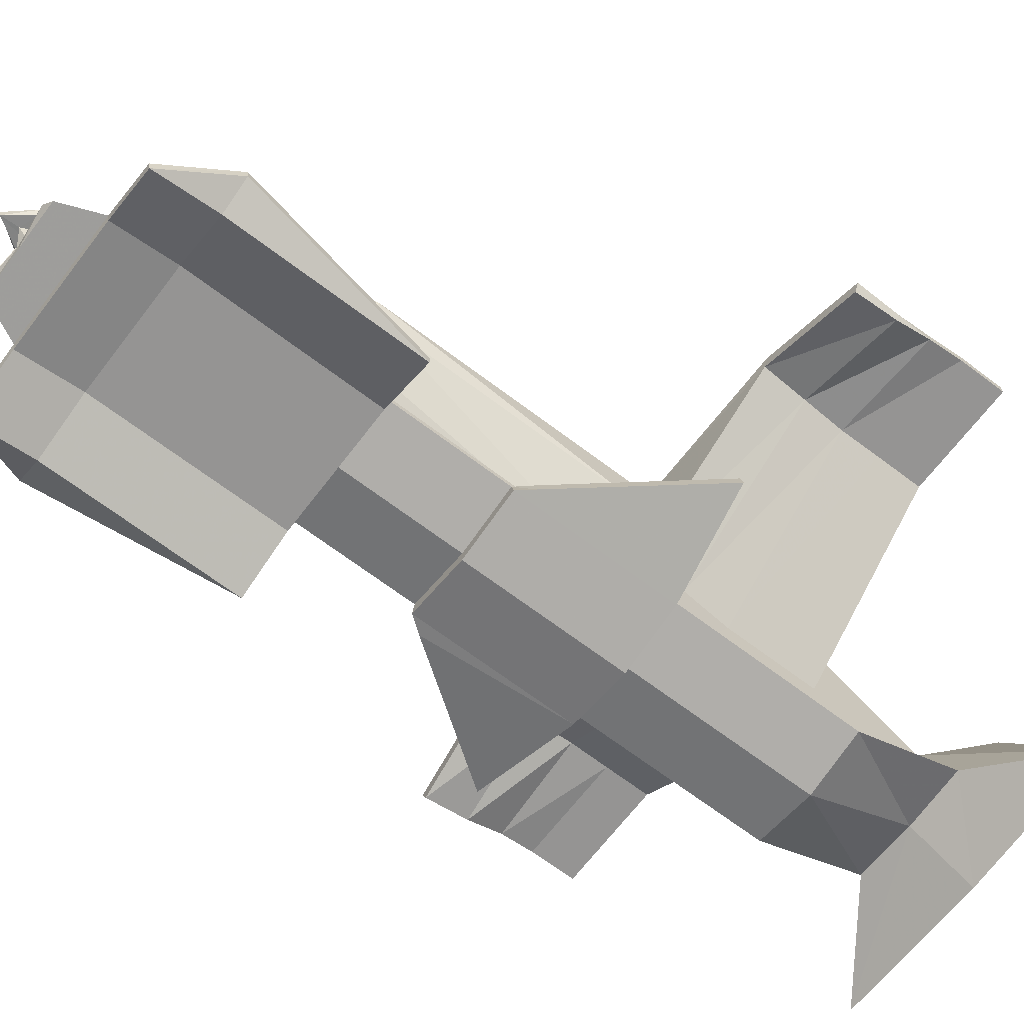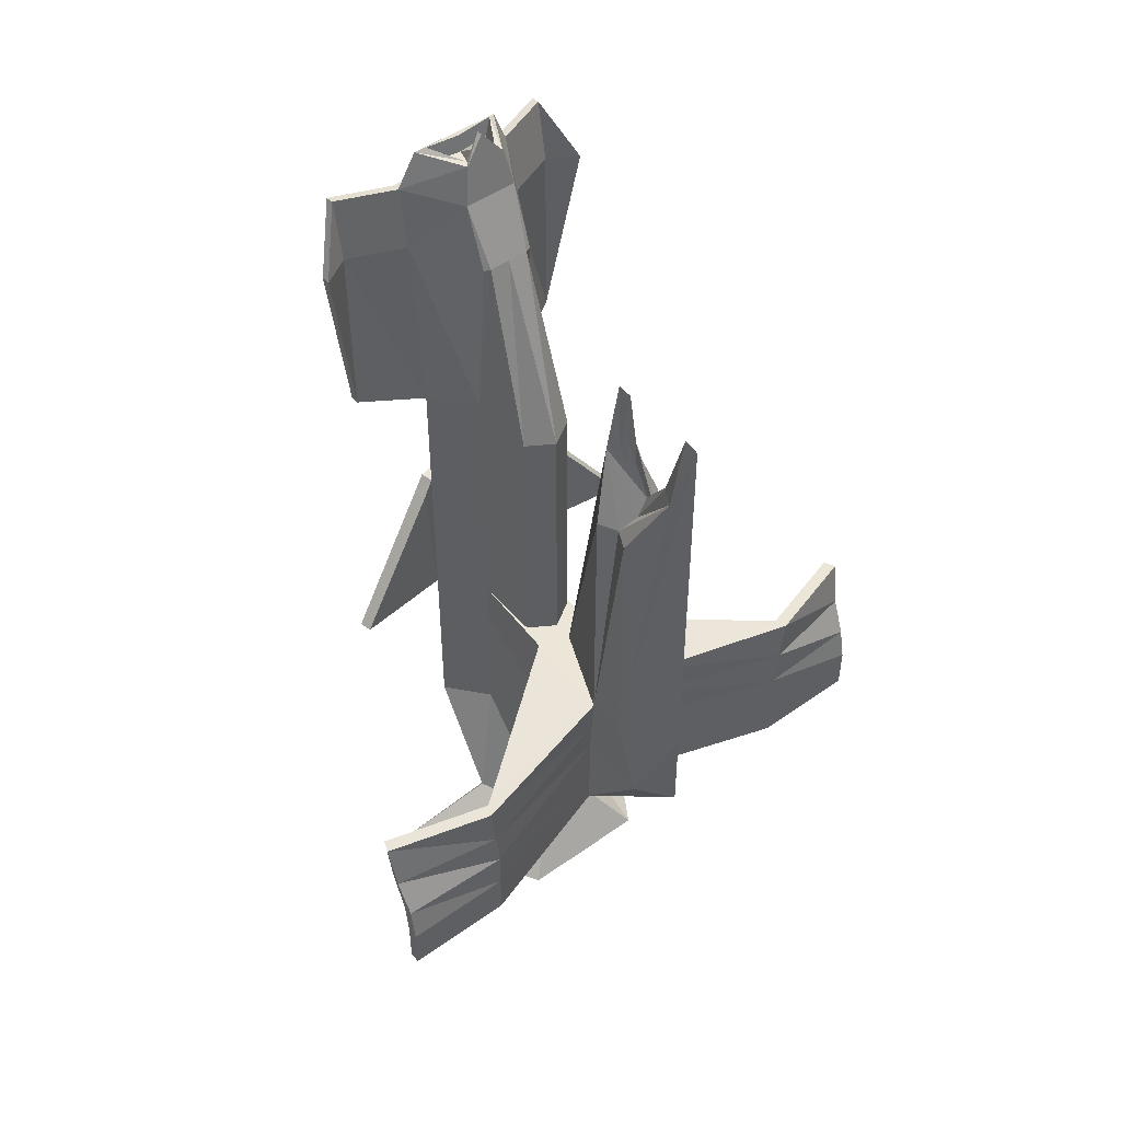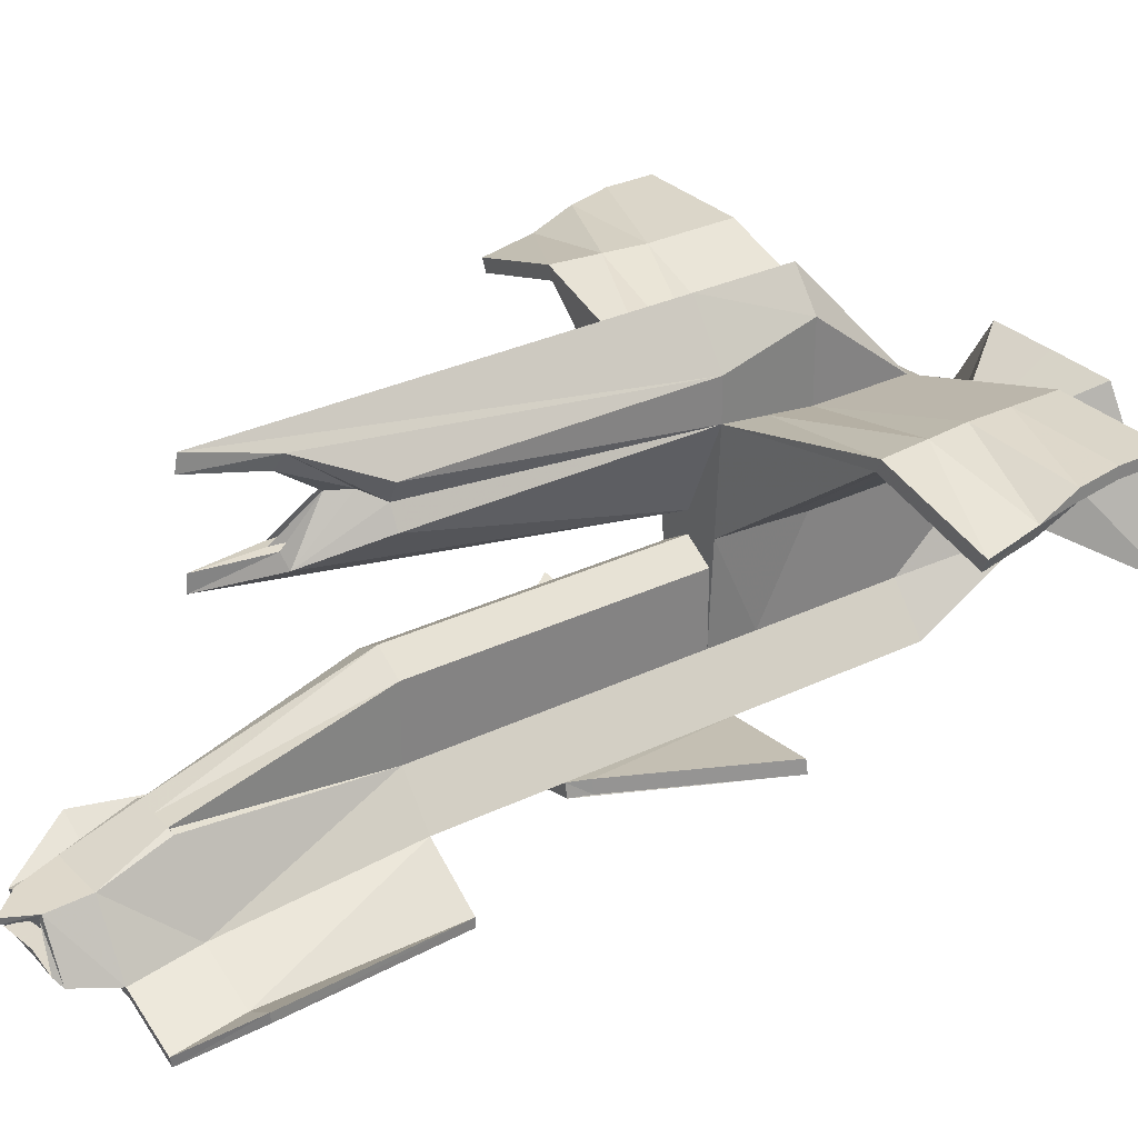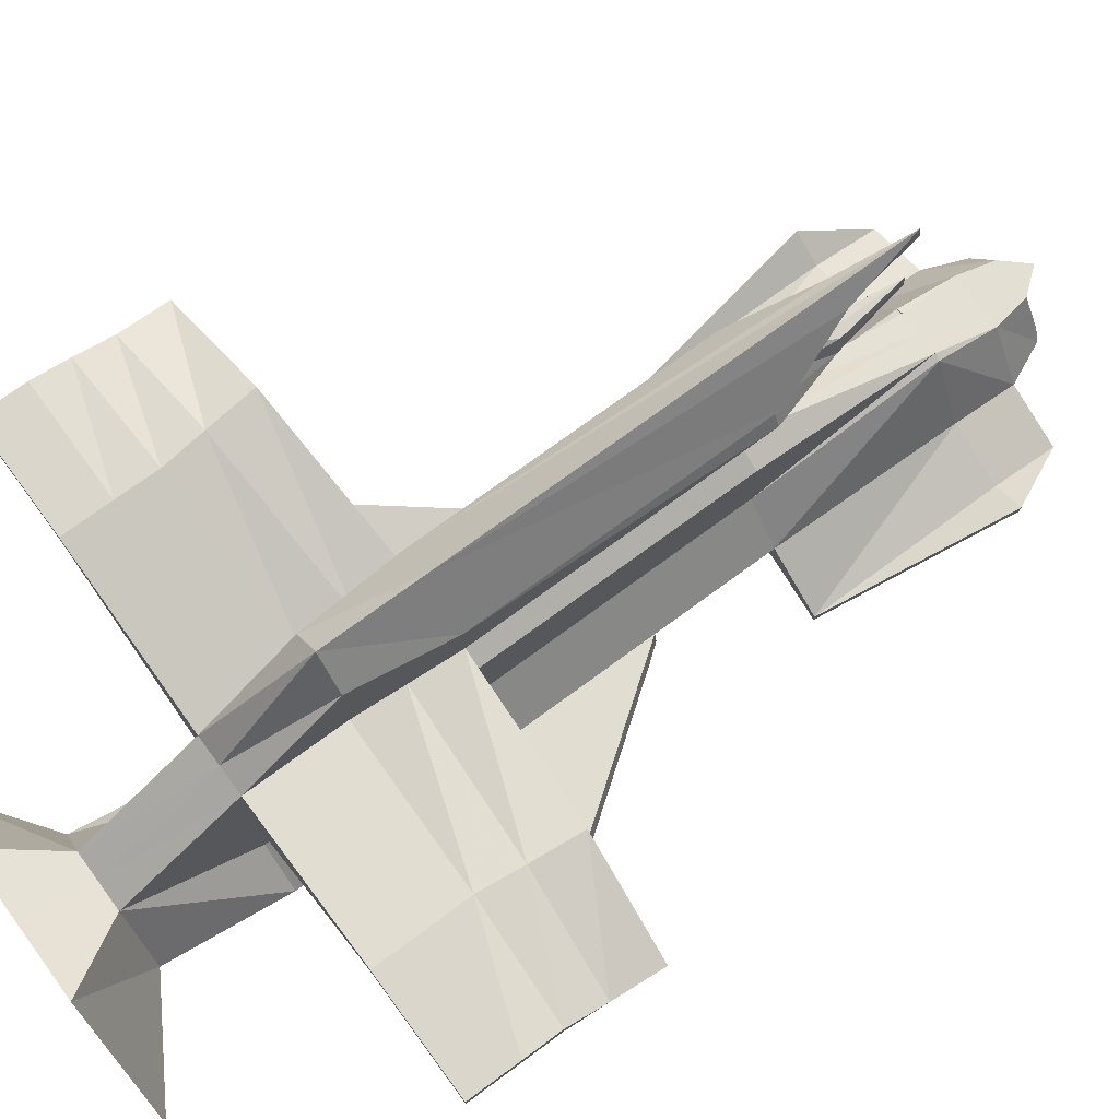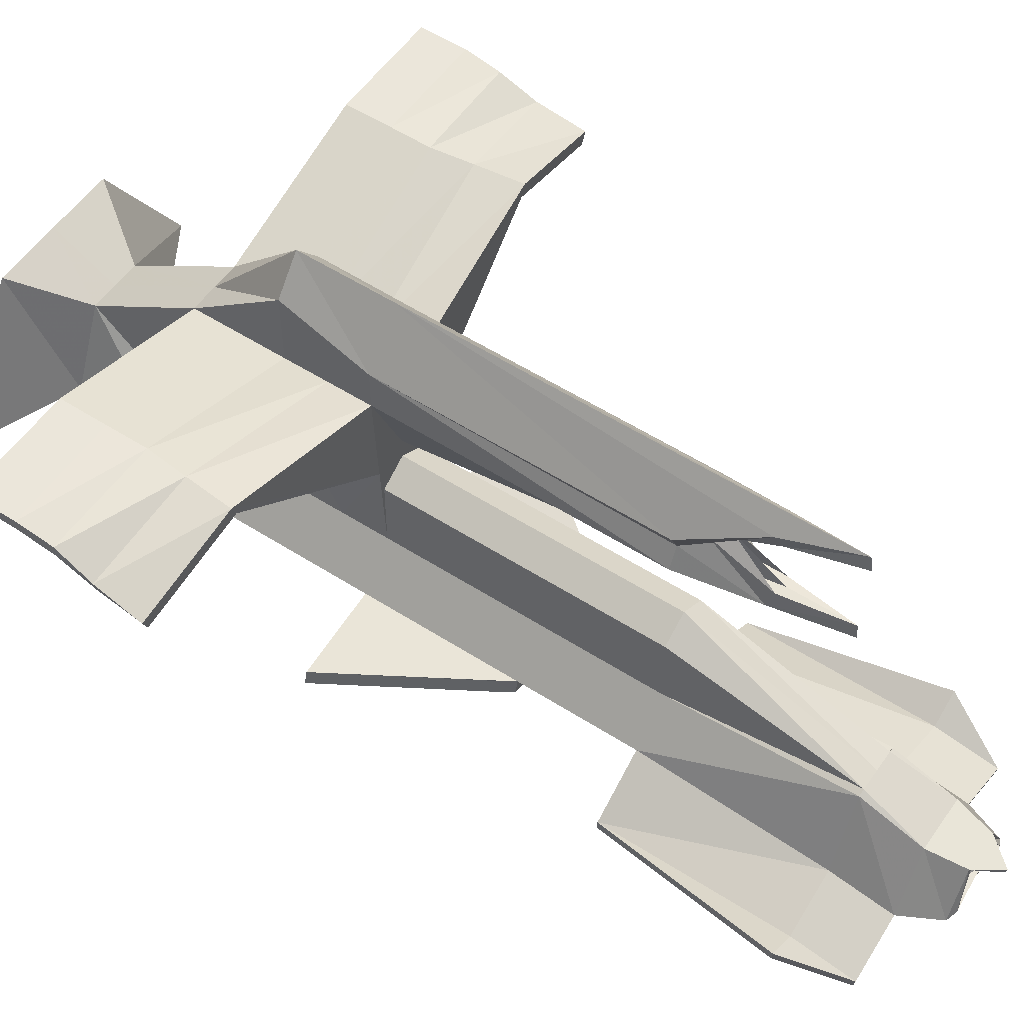
<metadata>
{"format":"obj","ext":"obj","renderer":"f3d","projection":"perspective","resolution":1024,"background":"white","views":[{"elev":-67.2,"azim":52.7,"up":"+Y"},{"elev":48.7,"azim":141.6,"up":"+Z"},{"elev":29.9,"azim":54.5,"up":"+Y"},{"elev":73.8,"azim":-126.3,"up":"+Y"},{"elev":54.7,"azim":-55.8,"up":"+Y"}]}
</metadata>
<code>
v -1 -0.1283 5.939
v 1 -0.1283 5.939
v -0.4373 1.008 5.939
v 0.4373 1.008 5.939
v -0.4373 0.7791 2.939
v 0.4373 0.7791 2.939
v -1 0.1001 2.939
v 0 -0.1283 2.939
v 1 0.1001 2.939
v 1 -0.1283 5.939
v 0.4373 1.008 5.939
v -1 -0.2991 6.945
v 0 -0.2991 6.945
v 0 0.65 6.945
v -0.4373 0.65 6.945
v 1 -0.2991 6.945
v 0.4373 0.65 6.945
v -0.7282 -0.2185 7.55
v -0 -0.2185 7.55
v 0 0.4649 7.948
v -0.3185 0.5384 7.55
v 0.7282 -0.2185 7.55
v 0.3185 0.5384 7.55
v -1 -0.2784 2.939
v 0 -0.2784 2.939
v 0 -0.2779 5.927
v -1 -0.2773 5.927
v 1 -0.2784 2.939
v 1 -0.2773 5.927
v 0 -0.4471 6.92
v -1 -0.4471 6.92
v 1 -0.4471 6.92
v -1.922 -0.5036 2.939
v -1.922 -0.5036 5.939
v -1.922 -0.6537 2.939
v -1.922 -0.6526 5.927
v -1.922 -0.6744 6.945
v -1.922 -0.8224 6.92
v 1.922 -0.5036 2.939
v 1.922 -0.5036 5.939
v 1.922 -0.6526 5.927
v 1.922 -0.6537 2.939
v 1.922 -0.6744 6.945
v 1.922 -0.8224 6.92
v -1.922 -0.5036 2.939
v -2.396 -0.2199 5.939
v -1.922 -0.6537 2.939
v -2.396 -0.3689 5.927
v -1.922 -0.6744 6.945
v -1.922 -0.8224 6.92
v 1.922 -0.5036 2.939
v 2.396 -0.2199 5.939
v 2.396 -0.3689 5.927
v 1.922 -0.6537 2.939
v 1.922 -0.6744 6.945
v 1.922 -0.8224 6.92
v -0.5837 -0.1289 7.622
v -0 -0.1198 7.567
v 0 0.3664 7.932
v -0.2587 0.4348 7.557
v 0.5837 -0.1289 7.622
v 0.2587 0.4348 7.557
v -0.4784 -0.08461 7.352
v -0 -0.07551 7.297
v 0 0.4107 7.662
v -0.1534 0.4791 7.287
v 0.4784 -0.08461 7.352
v 0.1534 0.4791 7.287
v -0.4373 0.7791 1.022
v 0 -0.1283 1.022
v -1 0.1001 1.022
v 0.4373 0.7791 1.022
v 1 0.1001 1.022
v -0.4373 1.929 2.939
v 0 2.201 2.939
v 0 2.201 1.022
v -0.4373 1.929 1.022
v 0.4373 1.929 2.939
v 0.4373 1.929 1.022
v 0 1.929 2.939
v 0 1.929 1.022
v -0.3373 1.056 5.948
v 0 1.057 5.948
v 0 1.043 5.946
v -0.3373 1.033 5.935
v 0.3373 1.056 5.948
v 0.3373 1.033 5.935
v -0.4373 0.65 6.945
v 0 0.65 6.945
v 0.4373 0.65 6.945
v 0 1.057 5.948
v -0.3373 1.056 5.948
v 0.3373 1.056 5.948
v -0.6052 0.5765 2.939
v -0.8321 0.3027 2.939
v -0.6052 0.5765 1.022
v -0.8321 0.3027 1.022
v 0.6052 0.5765 2.939
v 0.8321 0.3027 2.939
v 0.8321 0.3027 1.022
v 0.6052 0.5765 1.022
v -0.6052 0.5765 2.939
v -0.8321 0.3027 2.939
v -0.6052 0.5765 1.022
v -0.8321 0.3027 1.022
v 0.6052 0.5765 2.939
v 0.8321 0.3027 2.939
v 0.8321 0.3027 1.022
v 0.6052 0.5765 1.022
v -0.4373 0.7791 -1.527
v -0 2.152 -1.527
v -0 -0.1283 -1.527
v -1 0.1001 -1.527
v 0.4373 0.7791 -1.527
v 1 0.1001 -1.527
v -0.4373 1.929 -1.527
v -1e-06 2.201 -1.527
v 0.4373 1.929 -1.527
v -1.046 -0.1026 1.022
v 0 -0.3311 1.022
v -1.046 -0.1026 -1.527
v 0 -0.3311 -1.527
v 1.046 -0.1026 1.022
v 1.046 -0.1026 -1.527
v -1.186 0.1289 0.7622
v -2.678 0.4966 -1.272
v -2.733 0.2963 -1.267
v -1.242 -0.07135 0.7669
v 1.19 0.1567 0.7669
v 2.693 0.4732 -1.267
v 1.226 -0.04794 0.7622
v 2.73 0.2686 -1.272
v -0.4373 0.7791 -3.057
v -0 -0.1283 -3.057
v -1 0.1001 -3.057
v 0.4373 0.7791 -3.057
v 1 0.1001 -3.057
v -0.599 3.953 -1.527
v -1e-06 2.538 -1.527
v -0.4373 3.678 -3.057
v 0.599 3.953 -1.527
v 0.4373 3.678 -3.057
v -0.599 4.592 -1.527
v -1e-06 5.428 -1.527
v -1e-06 5.428 -3.057
v -0.4373 4.867 -3.057
v 0.599 4.592 -1.527
v 0.4373 4.867 -3.057
v -0.599 3.953 2.991
v -1e-06 3.686 5.34
v -1e-06 5.428 5.34
v -0.599 4.592 2.991
v 0.599 3.953 2.991
v 0.599 4.592 2.991
v -0.2031 4.431 3.278
v -0.2186 3.682 4.166
v -0.2186 5.147 4.166
v -0.4373 4.272 2.991
v 0.2031 4.431 3.278
v 0.2186 3.682 4.166
v 0.4373 4.272 2.991
v 0.2186 5.147 4.166
v -1e-06 3.941 5.33
v 0.1527 3.927 4.249
v 0.03823 4.433 3.606
v -0.1527 3.927 4.249
v -0.03823 4.433 3.606
v -1e-06 5.169 5.386
v -0.1313 4.927 4.266
v 0.1313 4.927 4.266
v -1e-06 3.941 4.319
v -1e-06 4.557 3.359
v 0.1527 3.927 3.239
v 0.03823 4.433 2.596
v -0.1527 3.927 3.239
v -0.03823 4.433 2.596
v -1e-06 5.169 4.376
v -0.1313 4.927 3.256
v 0.1313 4.927 3.256
v -0.4373 0.7791 -4.556
v -0 -0.1283 -4.556
v -1 0.1001 -4.556
v 0.4373 0.7791 -4.556
v 1 0.1001 -4.556
v -0.4373 3.678 -4.556
v -1e-06 3.686 -4.556
v 0.4373 3.678 -4.556
v -0.4373 3.678 -4.556
v -1e-06 3.686 -4.556
v 0.4373 3.678 -4.556
v -0.4373 2.454 -6.432
v -1e-06 2.457 -6.432
v -0 1.101 -6.432
v -1 1.182 -6.432
v 0.4373 2.454 -6.432
v 1 1.182 -6.432
v -0.4373 2.454 -6.432
v -1e-06 2.457 -6.432
v 0.4373 2.454 -6.432
v -1.098 3.021 -7.447
v -2e-06 3.026 -7.447
v -0 0.5313 -7.447
v -2.512 0.6807 -7.447
v 1.098 3.021 -7.447
v 2.512 0.6807 -7.447
v -0.9286 2.722 -7.447
v -2e-06 2.726 -7.447
v -0 0.8318 -7.447
v -1.998 0.9507 -7.447
v 0.9286 2.722 -7.447
v 1.998 0.9507 -7.447
v -0.9286 2.722 -7.246
v -2e-06 2.726 -7.246
v -0 0.8318 -7.246
v -1.998 0.9507 -7.246
v 0.9286 2.722 -7.246
v 1.998 0.9507 -7.246
v -0.4791 2.305 -2.269
v -0.4373 0.7791 -2.292
v -0.5181 2.366 -1.527
v -0.5181 3.815 -2.292
v -0.4373 2.228 -3.057
v 0.4791 2.305 -2.269
v 0.4373 0.7791 -2.292
v 0.4373 2.228 -3.057
v 0.5181 3.815 -2.292
v 0.5181 2.366 -1.527
v -0.4373 2.228 -3.806
v -0.4373 3.678 -3.806
v -0.4373 2.228 -4.556
v -0.4373 0.7791 -3.806
v 0.4373 2.228 -3.806
v 0.4373 0.7791 -3.806
v 0.4373 2.228 -4.556
v 0.4373 3.678 -3.806
v 3.051 4.528 -3.158
v 3.055 4.53 -3.806
v 3.051 4.354 -3.158
v 3.055 4.356 -3.806
v 3.127 4.539 -2.49
v 3.088 4.357 -2.467
v 3.207 4.551 -1.721
v 3.126 4.36 -1.721
v 3.055 4.356 -4.556
v 3.055 4.53 -4.556
v -3.126 4.36 -1.721
v -3.207 4.551 -1.721
v -3.127 4.539 -2.49
v -3.088 4.357 -2.467
v -3.051 4.528 -3.158
v -3.051 4.354 -3.158
v -3.055 4.53 -3.806
v -3.055 4.356 -3.806
v -3.055 4.53 -4.556
v -3.055 4.356 -4.556
v 4.815 4.427 -3.225
v 4.828 4.53 -3.801
v 4.815 4.253 -3.225
v 4.828 4.356 -3.801
v 4.846 4.164 -2.625
v 4.807 3.982 -2.602
v 4.889 4.003 -1.847
v 4.808 3.812 -1.847
v 4.828 4.356 -4.556
v 4.828 4.53 -4.556
v -4.808 3.812 -1.847
v -4.889 4.003 -1.847
v -4.846 4.164 -2.625
v -4.807 3.982 -2.602
v -4.815 4.427 -3.225
v -4.815 4.253 -3.225
v -4.828 4.53 -3.801
v -4.828 4.356 -3.801
v -4.828 4.53 -4.556
v -4.828 4.356 -4.556
v 0.5181 2.366 -1.527
v 0.599 3.953 -1.527
v 3.126 4.36 -1.721
v 3.207 4.551 -1.721
v 4.808 3.812 -1.847
v 4.889 4.003 -1.847
v -0.5181 2.366 -1.527
v -0.599 3.953 -1.527
v -3.207 4.551 -1.721
v -3.126 4.36 -1.721
v -4.889 4.003 -1.847
v -4.808 3.812 -1.847
f 63 64 65 66
f 64 67 68 65
f 82 83 84 85
f 83 86 87 84
f 212 213 214 215
f 213 216 217 214
f 24 25 26 27
f 25 28 29 26
f 2 9 6 4
f 7 1 3 5
f 2 4 11 10
f 27 26 30 31
f 83 82 88 89
f 3 1 12 15
f 26 29 32 30
f 2 4 17 16
f 86 83 89 90
f 12 13 19 18
f 14 15 21 20
f 15 12 18 21
f 13 16 22 19
f 16 17 23 22
f 17 14 20 23
f 7 8 25 24
f 46 45 47 48
f 8 9 28 25
f 51 52 53 54
f 13 12 31 30
f 49 46 48 50
f 52 55 56 53
f 16 13 30 32
f 1 7 33 34
f 7 24 35 33
f 24 27 36 35
f 12 1 34 37
f 27 31 38 36
f 31 12 37 38
f 9 2 40 39
f 29 28 42 41
f 28 9 39 42
f 2 16 43 40
f 16 32 44 43
f 32 29 41 44
f 34 33 45 46
f 33 35 47 45
f 35 36 48 47
f 37 34 46 49
f 36 38 50 48
f 38 37 49 50
f 39 40 52 51
f 41 42 54 53
f 42 39 51 54
f 40 43 55 52
f 43 44 56 55
f 44 41 53 56
f 18 19 58 57
f 20 21 60 59
f 21 18 57 60
f 19 22 61 58
f 22 23 62 61
f 23 20 59 62
f 57 58 64 63
f 59 60 66 65
f 60 57 63 66
f 58 61 67 64
f 61 62 68 67
f 62 59 65 68
f 74 75 76 77
f 8 7 71 70
f 103 102 104 105
f 75 78 79 76
f 106 107 108 109
f 9 8 70 73
f 85 84 91 92
f 111 110 116 117
f 69 5 74 77
f 84 87 93 91
f 6 72 79 78
f 114 111 117 118
f 75 76 81 80
f 5 3 82 85
f 4 6 87 86
f 3 15 88 82
f 15 14 89 88
f 14 17 90 89
f 17 4 86 90
f 75 74 92 91
f 74 5 85 92
f 6 78 93 87
f 78 75 91 93
f 7 5 94 95
f 5 69 96 94
f 69 71 97 96
f 71 7 95 97
f 6 9 99 98
f 9 73 100 99
f 73 72 101 100
f 72 6 98 101
f 95 94 102 103
f 94 96 104 102
f 96 97 105 104
f 97 95 103 105
f 98 99 107 106
f 99 100 108 107
f 100 101 109 108
f 101 98 106 109
f 120 119 121 122
f 71 69 110 113
f 72 73 115 114
f 123 120 122 124
f 69 77 116 110
f 77 76 117 116
f 76 79 118 117
f 79 72 114 118
f 70 71 119 120
f 125 126 127 128
f 113 112 122 121
f 73 70 120 123
f 112 115 124 122
f 130 129 131 132
f 71 113 126 125
f 113 121 127 126
f 121 119 128 127
f 119 71 125 128
f 115 73 129 130
f 73 123 131 129
f 123 124 132 131
f 124 115 130 132
f 143 144 145 146
f 112 113 135 134
f 113 110 219 133 135
f 144 147 148 145
f 114 115 137 136 224
f 115 112 134 137
f 110 111 139 138 220
f 192 191 197 198
f 222 133 219 218
f 111 114 227 141 139
f 227 114 224 223
f 195 192 198 199
f 158 149 156 155
f 186 185 188 189
f 140 221 138 143 146
f 172 171 173 174
f 141 226 142 148 147
f 187 186 189 190
f 138 139 150 156 149
f 144 143 152 157 151
f 143 138 149 158 152
f 139 141 153 160 150
f 141 147 154 161 153
f 147 144 151 162 154
f 175 171 172 176
f 172 177 178 176
f 157 152 158 155
f 160 153 161 159
f 161 154 162 159
f 179 177 172 174
f 150 160 164 163
f 160 159 165 164
f 156 150 163 166
f 155 156 166 167
f 151 157 169 168
f 157 155 167 169
f 162 151 168 170
f 159 162 170 165
f 163 164 173 171
f 164 165 174 173
f 166 163 171 175
f 167 166 175 176
f 168 169 178 177
f 169 167 176 178
f 170 168 177 179
f 165 170 179 174
f 134 135 182 181
f 135 133 231 180 182
f 136 137 184 183 233
f 137 134 181 184
f 231 133 222 228
f 257 256 258 259
f 140 146 188 185 229
f 146 145 189 188
f 145 148 190 189
f 148 142 235 187 190
f 181 182 194 193
f 182 180 191 194
f 183 184 196 195
f 184 181 193 196
f 180 230 185 197 191
f 185 186 198 197
f 186 187 199 198
f 187 234 183 195 199
f 191 192 201 200
f 193 194 203 202
f 194 191 200 203
f 192 195 204 201
f 195 196 205 204
f 196 193 202 205
f 200 201 207 206
f 202 203 209 208
f 203 200 206 209
f 201 204 210 207
f 204 205 211 210
f 205 202 208 211
f 206 207 213 212
f 208 209 215 214
f 209 206 212 215
f 207 210 216 213
f 210 211 217 216
f 211 208 214 217
f 219 110 220 218
f 266 267 268 269
f 268 270 271 269
f 224 136 225 223
f 258 256 260 261
f 260 262 263 261
f 271 270 272 273
f 272 274 275 273
f 230 180 231 228
f 225 136 233 232
f 233 183 234 232
f 264 265 257 259
f 235 142 236 237
f 225 232 239 238
f 142 226 240 236
f 223 225 238 241
f 226 141 242 240
f 277 276 278 279
f 227 223 241 243
f 234 187 245 244
f 187 235 237 245
f 232 234 244 239
f 282 283 284 285
f 138 221 248 247
f 218 220 246 249
f 221 140 250 248
f 222 218 249 251
f 140 229 252 250
f 228 222 251 253
f 229 185 254 252
f 185 230 255 254
f 230 228 253 255
f 237 236 256 257
f 238 239 259 258
f 236 240 260 256
f 241 238 258 261
f 240 242 262 260
f 279 278 280 281
f 243 241 261 263
f 244 245 265 264
f 245 237 257 265
f 239 244 264 259
f 285 284 286 287
f 247 248 268 267
f 249 246 266 269
f 248 250 270 268
f 251 249 269 271
f 250 252 272 270
f 253 251 271 273
f 252 254 274 272
f 254 255 275 274
f 255 253 273 275
f 141 227 276 277
f 227 243 278 276
f 242 141 277 279
f 243 263 280 278
f 263 262 281 280
f 262 242 279 281
f 220 138 283 282
f 138 247 284 283
f 246 220 282 285
f 247 267 286 284
f 267 266 287 286
f 266 246 285 287

</code>
